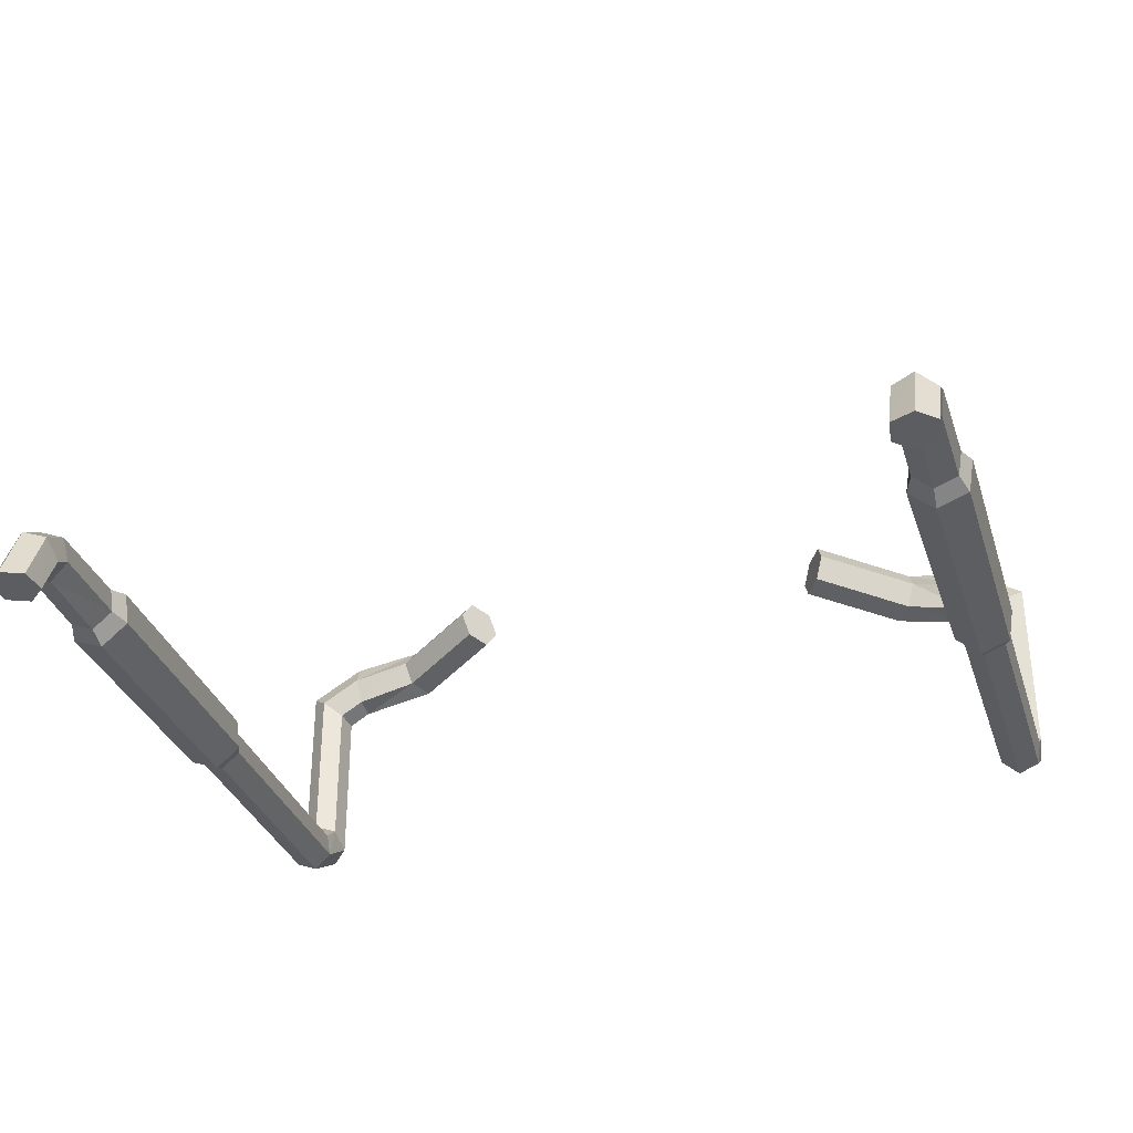
<metadata>
{"format":"obj","ext":"obj","renderer":"f3d","projection":"perspective","resolution":1024,"background":"white","views":[{"elev":-33.0,"azim":-163.1,"up":"+Z"}]}
</metadata>
<code>
g HummerFrameTailPipe3
v -0.8115 0.2367 -0.0516
v -0.8115 0.282 -0.08479
v -0.8035 0.2776 -0.134
v -0.8035 0.1904 -0.08143
v -0.8398 0.1602 0.2928
v -0.8041 0.1903 0.2645
v -0.8035 0.1904 -0.08143
v -0.8397 0.1603 -0.1008
v -0.812 0.2367 0.2708
v -0.8556 0.253 0.3054
v -0.8557 0.2529 -0.04116
v -0.8115 0.2367 -0.0516
v -0.8834 0.1764 0.3275
v -0.8398 0.1602 0.2928
v -0.8397 0.1603 -0.1008
v -0.8839 0.1765 -0.09038
v -0.8041 0.1903 0.2645
v -0.812 0.2367 0.2708
v -0.8115 0.2367 -0.0516
v -0.8035 0.1904 -0.08143
v -0.8556 0.253 0.3054
v -0.8913 0.2228 0.3338
v -0.8919 0.2228 -0.06055
v -0.8557 0.2529 -0.04116
v -0.8398 0.1602 0.2928
v -0.7667 0.1602 0.3367
v -0.7598 0.1903 0.2917
v -0.8041 0.1903 0.2645
v -0.8561 1.781 -0.2464
v -0.8533 1.764 -0.2474
v -0.8227 1.752 -0.2481
v -0.8101 1.763 -0.2475
v -0.8937 1.748 -0.2483
v -0.8783 1.742 -0.2487
v -0.8171 1.718 -0.2501
v -0.8017 1.712 -0.2504
v -0.8421 1.696 -0.2514
v -0.8393 1.679 -0.2524
v -0.8727 1.708 -0.2507
v -0.8853 1.697 -0.2513
v -0.8853 1.629 -0.1576
v -0.8853 1.658 -0.1743
v -0.8937 1.696 -0.1405
v -0.8937 1.644 -0.1083
v -0.8561 1.653 -0.07627
v -0.8561 1.721 -0.1185
v -0.8101 1.708 -0.1304
v -0.8101 1.648 -0.09354
v -0.8017 1.634 -0.1428
v -0.8017 1.669 -0.1642
v -0.8393 1.644 -0.1861
v -0.8393 1.624 -0.1749
v -0.8937 1.644 -0.1083
v -0.8937 1.696 -0.1405
v -0.8561 1.721 -0.1185
v -0.8561 1.653 -0.07627
v -0.8101 1.648 -0.09354
v -0.8101 1.708 -0.1304
v -0.8017 1.669 -0.1642
v -0.8017 1.634 -0.1428
v -0.8913 0.2228 0.3338
v -0.8834 0.1764 0.3275
v -0.8839 0.1765 -0.09038
v -0.8919 0.2228 -0.06055
v -0.812 0.2367 0.2708
v -0.7613 0.2367 0.3017
v -0.7697 0.253 0.3567
v -0.8556 0.253 0.3054
v -0.8088 1.447 -0.09117
v -0.8101 1.648 -0.09354
v -0.8017 1.634 -0.1428
v -0.8002 1.447 -0.1441
v -0.8041 0.1903 0.2645
v -0.7598 0.1903 0.2917
v -0.7613 0.2367 0.3017
v -0.812 0.2367 0.2708
v -0.8839 0.1765 -0.09038
v -0.8839 0.2763 -0.1487
v -0.8919 0.2807 -0.09953
v -0.8919 0.2228 -0.06055
v -0.8035 0.1904 -0.08143
v -0.8035 0.2776 -0.134
v -0.8397 0.2747 -0.1659
v -0.8397 0.1603 -0.1008
v -0.8919 0.2228 -0.06055
v -0.8919 0.2807 -0.09953
v -0.8557 0.2835 -0.06758
v -0.8557 0.2529 -0.04116
v -0.8397 0.1603 -0.1008
v -0.8397 0.2747 -0.1659
v -0.8839 0.2763 -0.1487
v -0.8839 0.1765 -0.09038
v -0.8557 0.2529 -0.04116
v -0.8557 0.2835 -0.06758
v -0.8115 0.282 -0.08479
v -0.8115 0.2367 -0.0516
v -0.8393 1.624 -0.1749
v -0.8393 1.644 -0.1861
v -0.8853 1.658 -0.1743
v -0.8853 1.629 -0.1576
v -0.7598 0.1903 0.2917
v -0.5956 0.1973 0.3204
v -0.6255 0.2409 0.3304
v -0.7613 0.2367 0.3017
v -0.8866 1.447 -0.1599
v -0.8853 1.629 -0.1576
v -0.8937 1.644 -0.1083
v -0.8953 1.447 -0.107
v -0.8002 1.447 -0.1441
v -0.8017 1.634 -0.1428
v -0.8393 1.624 -0.1749
v -0.8391 1.447 -0.1784
v -0.8556 0.253 0.3054
v -0.7697 0.253 0.3567
v -0.7766 0.2228 0.4018
v -0.8913 0.2228 0.3338
v -0.8953 1.447 -0.107
v -0.8937 1.644 -0.1083
v -0.8561 1.653 -0.07627
v -0.8563 1.447 -0.07266
v -0.8834 0.1764 0.3275
v -0.7751 0.1764 0.3918
v -0.7667 0.1602 0.3367
v -0.8398 0.1602 0.2928
v -0.8391 1.447 -0.1784
v -0.8393 1.624 -0.1749
v -0.8853 1.629 -0.1576
v -0.8866 1.447 -0.1599
v -0.8563 1.447 -0.07266
v -0.8561 1.653 -0.07627
v -0.8101 1.648 -0.09354
v -0.8088 1.447 -0.09117
v -0.8913 0.2228 0.3338
v -0.7766 0.2228 0.4018
v -0.7751 0.1764 0.3918
v -0.8834 0.1764 0.3275
v -0.5823 0.163 0.3655
v -0.3893 0.2868 0.403
v -0.4025 0.3211 0.3579
v -0.5956 0.1973 0.3204
v -0.7697 0.253 0.3567
v -0.6421 0.2502 0.3855
v -0.6289 0.2159 0.4305
v -0.7766 0.2228 0.4018
v -0.7667 0.1602 0.3367
v -0.5823 0.163 0.3655
v -0.5956 0.1973 0.3204
v -0.7598 0.1903 0.2917
v -0.7766 0.2228 0.4018
v -0.6289 0.2159 0.4305
v -0.599 0.1723 0.4205
v -0.7751 0.1764 0.3918
v -0.7613 0.2367 0.3017
v -0.6255 0.2409 0.3304
v -0.6421 0.2502 0.3855
v -0.7697 0.253 0.3567
v -0.7751 0.1764 0.3918
v -0.599 0.1723 0.4205
v -0.5823 0.163 0.3655
v -0.7667 0.1602 0.3367
v -0.4025 0.3211 0.3579
v -0.3893 0.2868 0.403
v -0.4059 0.2961 0.458
v -0.4358 0.3397 0.468
v -0.4324 0.3647 0.3679
v -0.4491 0.374 0.423
v -0.6289 0.2159 0.4305
v -0.4358 0.3397 0.468
v -0.4059 0.2961 0.458
v -0.599 0.1723 0.4205
v -0.6255 0.2409 0.3304
v -0.4324 0.3647 0.3679
v -0.4491 0.374 0.423
v -0.6421 0.2502 0.3855
v -0.599 0.1723 0.4205
v -0.4059 0.2961 0.458
v -0.3893 0.2868 0.403
v -0.5823 0.163 0.3655
v -0.5956 0.1973 0.3204
v -0.4025 0.3211 0.3579
v -0.4324 0.3647 0.3679
v -0.6255 0.2409 0.3304
v -0.6421 0.2502 0.3855
v -0.4491 0.374 0.423
v -0.4358 0.3397 0.468
v -0.6289 0.2159 0.4305
v -0.8557 0.2835 -0.06758
v -0.856 0.8191 -0.06933
v -0.8106 0.8191 -0.08699
v -0.8115 0.282 -0.08479
v -0.8848 0.8191 -0.1526
v -0.8971 0.8504 -0.1625
v -0.9081 0.8504 -0.09531
v -0.8931 0.8191 -0.1021
v -0.8397 0.2747 -0.1659
v -0.8395 0.8191 -0.1702
v -0.8848 0.8191 -0.1526
v -0.8839 0.2763 -0.1487
v -0.8088 1.447 -0.09117
v -0.7959 1.408 -0.08073
v -0.8592 1.408 -0.05608
v -0.8563 1.447 -0.07266
v -0.8919 0.2807 -0.09953
v -0.8931 0.8191 -0.1021
v -0.856 0.8191 -0.06933
v -0.8557 0.2835 -0.06758
v -0.8002 1.447 -0.1441
v -0.7844 1.408 -0.1512
v -0.7959 1.408 -0.08073
v -0.8088 1.447 -0.09117
v -0.8035 0.2776 -0.134
v -0.8023 0.8191 -0.1374
v -0.8395 0.8191 -0.1702
v -0.8397 0.2747 -0.1659
v -0.8931 0.8191 -0.1021
v -0.9081 0.8504 -0.09531
v -0.8587 0.8504 -0.05165
v -0.856 0.8191 -0.06933
v -0.8839 0.2763 -0.1487
v -0.8848 0.8191 -0.1526
v -0.8931 0.8191 -0.1021
v -0.8919 0.2807 -0.09953
v -0.8391 1.447 -0.1784
v -0.8362 1.408 -0.1969
v -0.7844 1.408 -0.1512
v -0.8002 1.447 -0.1441
v -0.8115 0.282 -0.08479
v -0.8106 0.8191 -0.08699
v -0.8023 0.8191 -0.1374
v -0.8035 0.2776 -0.134
v -0.856 0.8191 -0.06933
v -0.8587 0.8504 -0.05165
v -0.7983 0.8504 -0.07517
v -0.8106 0.8191 -0.08699
v -0.8587 0.8504 -0.05165
v -0.8592 1.408 -0.05608
v -0.7959 1.408 -0.08073
v -0.7983 0.8504 -0.07517
v -0.8367 0.8504 -0.186
v -0.8362 1.408 -0.1969
v -0.8995 1.408 -0.1723
v -0.8971 0.8504 -0.1625
v -0.9081 0.8504 -0.09531
v -0.911 1.408 -0.1019
v -0.8592 1.408 -0.05608
v -0.8587 0.8504 -0.05165
v -0.7873 0.8504 -0.1423
v -0.7844 1.408 -0.1512
v -0.8362 1.408 -0.1969
v -0.8367 0.8504 -0.186
v -0.8971 0.8504 -0.1625
v -0.8995 1.408 -0.1723
v -0.911 1.408 -0.1019
v -0.9081 0.8504 -0.09531
v -0.7983 0.8504 -0.07517
v -0.7959 1.408 -0.08073
v -0.7844 1.408 -0.1512
v -0.7873 0.8504 -0.1423
v -0.8563 1.447 -0.07266
v -0.8592 1.408 -0.05608
v -0.911 1.408 -0.1019
v -0.8953 1.447 -0.107
v -0.8395 0.8191 -0.1702
v -0.8367 0.8504 -0.186
v -0.8971 0.8504 -0.1625
v -0.8848 0.8191 -0.1526
v -0.8953 1.447 -0.107
v -0.911 1.408 -0.1019
v -0.8995 1.408 -0.1723
v -0.8866 1.447 -0.1599
v -0.8023 0.8191 -0.1374
v -0.7873 0.8504 -0.1423
v -0.8367 0.8504 -0.186
v -0.8395 0.8191 -0.1702
v -0.8866 1.447 -0.1599
v -0.8995 1.408 -0.1723
v -0.8362 1.408 -0.1969
v -0.8391 1.447 -0.1784
v -0.8106 0.8191 -0.08699
v -0.7983 0.8504 -0.07517
v -0.7873 0.8504 -0.1423
v -0.8023 0.8191 -0.1374
v -0.8937 1.696 -0.1405
v -0.8937 1.748 -0.2483
v -0.8561 1.781 -0.2464
v -0.8561 1.721 -0.1185
v -0.8101 1.708 -0.1304
v -0.8101 1.763 -0.2475
v -0.8017 1.712 -0.2504
v -0.8017 1.669 -0.1642
v -0.8393 1.644 -0.1861
v -0.8393 1.679 -0.2524
v -0.8853 1.697 -0.2513
v -0.8853 1.658 -0.1743
v -0.8853 1.658 -0.1743
v -0.8853 1.697 -0.2513
v -0.8937 1.748 -0.2483
v -0.8937 1.696 -0.1405
v -0.8561 1.721 -0.1185
v -0.8561 1.781 -0.2464
v -0.8101 1.763 -0.2475
v -0.8101 1.708 -0.1304
v -0.8017 1.669 -0.1642
v -0.8017 1.712 -0.2504
v -0.8393 1.679 -0.2524
v -0.8393 1.644 -0.1861
v -0.8421 1.696 -0.2514
v -0.8171 1.718 -0.2501
v -0.8227 1.752 -0.2481
v -0.8533 1.764 -0.2474
v -0.8727 1.708 -0.2507
v -0.8783 1.742 -0.2487
v 0.8115 0.2367 -0.0516
v 0.8035 0.1904 -0.08143
v 0.8035 0.2776 -0.134
v 0.8115 0.282 -0.08479
v 0.8398 0.1602 0.2928
v 0.8397 0.1603 -0.1008
v 0.8035 0.1904 -0.08143
v 0.8041 0.1903 0.2645
v 0.812 0.2367 0.2708
v 0.8115 0.2367 -0.0516
v 0.8557 0.2529 -0.04116
v 0.8556 0.253 0.3054
v 0.8834 0.1764 0.3275
v 0.8839 0.1765 -0.09038
v 0.8397 0.1603 -0.1008
v 0.8398 0.1602 0.2928
v 0.8041 0.1903 0.2645
v 0.8035 0.1904 -0.08143
v 0.8115 0.2367 -0.0516
v 0.812 0.2367 0.2708
v 0.8556 0.253 0.3054
v 0.8557 0.2529 -0.04116
v 0.8919 0.2228 -0.06055
v 0.8913 0.2228 0.3338
v 0.8398 0.1602 0.2928
v 0.8041 0.1903 0.2645
v 0.7598 0.1903 0.2917
v 0.7667 0.1602 0.3367
v 0.8561 1.781 -0.2464
v 0.8101 1.763 -0.2475
v 0.8227 1.752 -0.2481
v 0.8533 1.764 -0.2474
v 0.8937 1.748 -0.2483
v 0.8783 1.742 -0.2487
v 0.8171 1.718 -0.2501
v 0.8017 1.712 -0.2504
v 0.8421 1.696 -0.2514
v 0.8393 1.679 -0.2524
v 0.8727 1.708 -0.2507
v 0.8853 1.697 -0.2513
v 0.8853 1.629 -0.1576
v 0.8937 1.644 -0.1083
v 0.8937 1.696 -0.1405
v 0.8853 1.658 -0.1743
v 0.8561 1.653 -0.07627
v 0.8101 1.648 -0.09354
v 0.8101 1.708 -0.1304
v 0.8561 1.721 -0.1185
v 0.8017 1.634 -0.1428
v 0.8393 1.624 -0.1749
v 0.8393 1.644 -0.1861
v 0.8017 1.669 -0.1642
v 0.8937 1.644 -0.1083
v 0.8561 1.653 -0.07627
v 0.8561 1.721 -0.1185
v 0.8937 1.696 -0.1405
v 0.8101 1.648 -0.09354
v 0.8017 1.634 -0.1428
v 0.8017 1.669 -0.1642
v 0.8101 1.708 -0.1304
v 0.8913 0.2228 0.3338
v 0.8919 0.2228 -0.06055
v 0.8839 0.1765 -0.09038
v 0.8834 0.1764 0.3275
v 0.812 0.2367 0.2708
v 0.8556 0.253 0.3054
v 0.7697 0.253 0.3567
v 0.7613 0.2367 0.3017
v 0.8088 1.447 -0.09117
v 0.8002 1.447 -0.1441
v 0.8017 1.634 -0.1428
v 0.8101 1.648 -0.09354
v 0.8041 0.1903 0.2645
v 0.812 0.2367 0.2708
v 0.7613 0.2367 0.3017
v 0.7598 0.1903 0.2917
v 0.8839 0.1765 -0.09038
v 0.8919 0.2228 -0.06055
v 0.8919 0.2807 -0.09953
v 0.8839 0.2763 -0.1487
v 0.8035 0.1904 -0.08143
v 0.8397 0.1603 -0.1008
v 0.8397 0.2747 -0.1659
v 0.8035 0.2776 -0.134
v 0.8919 0.2228 -0.06055
v 0.8557 0.2529 -0.04116
v 0.8557 0.2835 -0.06758
v 0.8919 0.2807 -0.09953
v 0.8397 0.1603 -0.1008
v 0.8839 0.1765 -0.09038
v 0.8839 0.2763 -0.1487
v 0.8397 0.2747 -0.1659
v 0.8557 0.2529 -0.04116
v 0.8115 0.2367 -0.0516
v 0.8115 0.282 -0.08479
v 0.8557 0.2835 -0.06758
v 0.8393 1.624 -0.1749
v 0.8853 1.629 -0.1576
v 0.8853 1.658 -0.1743
v 0.8393 1.644 -0.1861
v 0.7598 0.1903 0.2917
v 0.7613 0.2367 0.3017
v 0.6255 0.2409 0.3304
v 0.5956 0.1973 0.3204
v 0.8866 1.447 -0.1599
v 0.8953 1.447 -0.107
v 0.8937 1.644 -0.1083
v 0.8853 1.629 -0.1576
v 0.8002 1.447 -0.1441
v 0.8391 1.447 -0.1784
v 0.8393 1.624 -0.1749
v 0.8017 1.634 -0.1428
v 0.8556 0.253 0.3054
v 0.8913 0.2228 0.3338
v 0.7766 0.2228 0.4018
v 0.7697 0.253 0.3567
v 0.8953 1.447 -0.107
v 0.8563 1.447 -0.07266
v 0.8561 1.653 -0.07627
v 0.8937 1.644 -0.1083
v 0.8834 0.1764 0.3275
v 0.8398 0.1602 0.2928
v 0.7667 0.1602 0.3367
v 0.7751 0.1764 0.3918
v 0.8391 1.447 -0.1784
v 0.8866 1.447 -0.1599
v 0.8853 1.629 -0.1576
v 0.8393 1.624 -0.1749
v 0.8563 1.447 -0.07266
v 0.8088 1.447 -0.09117
v 0.8101 1.648 -0.09354
v 0.8561 1.653 -0.07627
v 0.8913 0.2228 0.3338
v 0.8834 0.1764 0.3275
v 0.7751 0.1764 0.3918
v 0.7766 0.2228 0.4018
v 0.5823 0.163 0.3655
v 0.5956 0.1973 0.3204
v 0.4025 0.3211 0.3579
v 0.3893 0.2868 0.403
v 0.7697 0.253 0.3567
v 0.7766 0.2228 0.4018
v 0.6289 0.2159 0.4305
v 0.6421 0.2502 0.3855
v 0.7667 0.1602 0.3367
v 0.7598 0.1903 0.2917
v 0.5956 0.1973 0.3204
v 0.5823 0.163 0.3655
v 0.7766 0.2228 0.4018
v 0.7751 0.1764 0.3918
v 0.599 0.1723 0.4205
v 0.6289 0.2159 0.4305
v 0.7613 0.2367 0.3017
v 0.7697 0.253 0.3567
v 0.6421 0.2502 0.3855
v 0.6255 0.2409 0.3304
v 0.7751 0.1764 0.3918
v 0.7667 0.1602 0.3367
v 0.5823 0.163 0.3655
v 0.599 0.1723 0.4205
v 0.4059 0.2961 0.458
v 0.3893 0.2868 0.403
v 0.4025 0.3211 0.3579
v 0.4358 0.3397 0.468
v 0.4324 0.3647 0.3679
v 0.4491 0.374 0.423
v 0.6289 0.2159 0.4305
v 0.599 0.1723 0.4205
v 0.4059 0.2961 0.458
v 0.4358 0.3397 0.468
v 0.6255 0.2409 0.3304
v 0.6421 0.2502 0.3855
v 0.4491 0.374 0.423
v 0.4324 0.3647 0.3679
v 0.599 0.1723 0.4205
v 0.5823 0.163 0.3655
v 0.3893 0.2868 0.403
v 0.4059 0.2961 0.458
v 0.5956 0.1973 0.3204
v 0.6255 0.2409 0.3304
v 0.4324 0.3647 0.3679
v 0.4025 0.3211 0.3579
v 0.6421 0.2502 0.3855
v 0.6289 0.2159 0.4305
v 0.4358 0.3397 0.468
v 0.4491 0.374 0.423
v 0.8557 0.2835 -0.06758
v 0.8115 0.282 -0.08479
v 0.8106 0.8191 -0.08699
v 0.856 0.8191 -0.06933
v 0.8848 0.8191 -0.1526
v 0.8931 0.8191 -0.1021
v 0.9081 0.8504 -0.09531
v 0.8971 0.8504 -0.1625
v 0.8397 0.2747 -0.1659
v 0.8839 0.2763 -0.1487
v 0.8848 0.8191 -0.1526
v 0.8395 0.8191 -0.1702
v 0.8088 1.447 -0.09117
v 0.8563 1.447 -0.07266
v 0.8592 1.408 -0.05608
v 0.7959 1.408 -0.08073
v 0.8919 0.2807 -0.09953
v 0.8557 0.2835 -0.06758
v 0.856 0.8191 -0.06933
v 0.8931 0.8191 -0.1021
v 0.8002 1.447 -0.1441
v 0.8088 1.447 -0.09117
v 0.7959 1.408 -0.08073
v 0.7844 1.408 -0.1512
v 0.8035 0.2776 -0.134
v 0.8397 0.2747 -0.1659
v 0.8395 0.8191 -0.1702
v 0.8023 0.8191 -0.1374
v 0.8931 0.8191 -0.1021
v 0.856 0.8191 -0.06933
v 0.8587 0.8504 -0.05165
v 0.9081 0.8504 -0.09531
v 0.8839 0.2763 -0.1487
v 0.8919 0.2807 -0.09953
v 0.8931 0.8191 -0.1021
v 0.8848 0.8191 -0.1526
v 0.8391 1.447 -0.1784
v 0.8002 1.447 -0.1441
v 0.7844 1.408 -0.1512
v 0.8362 1.408 -0.1969
v 0.8115 0.282 -0.08479
v 0.8035 0.2776 -0.134
v 0.8023 0.8191 -0.1374
v 0.8106 0.8191 -0.08699
v 0.856 0.8191 -0.06933
v 0.8106 0.8191 -0.08699
v 0.7983 0.8504 -0.07517
v 0.8587 0.8504 -0.05165
v 0.8587 0.8504 -0.05165
v 0.7983 0.8504 -0.07517
v 0.7959 1.408 -0.08073
v 0.8592 1.408 -0.05608
v 0.8367 0.8504 -0.186
v 0.8971 0.8504 -0.1625
v 0.8995 1.408 -0.1723
v 0.8362 1.408 -0.1969
v 0.9081 0.8504 -0.09531
v 0.8587 0.8504 -0.05165
v 0.8592 1.408 -0.05608
v 0.911 1.408 -0.1019
v 0.7873 0.8504 -0.1423
v 0.8367 0.8504 -0.186
v 0.8362 1.408 -0.1969
v 0.7844 1.408 -0.1512
v 0.8971 0.8504 -0.1625
v 0.9081 0.8504 -0.09531
v 0.911 1.408 -0.1019
v 0.8995 1.408 -0.1723
v 0.7983 0.8504 -0.07517
v 0.7873 0.8504 -0.1423
v 0.7844 1.408 -0.1512
v 0.7959 1.408 -0.08073
v 0.8563 1.447 -0.07266
v 0.8953 1.447 -0.107
v 0.911 1.408 -0.1019
v 0.8592 1.408 -0.05608
v 0.8395 0.8191 -0.1702
v 0.8848 0.8191 -0.1526
v 0.8971 0.8504 -0.1625
v 0.8367 0.8504 -0.186
v 0.8953 1.447 -0.107
v 0.8866 1.447 -0.1599
v 0.8995 1.408 -0.1723
v 0.911 1.408 -0.1019
v 0.8023 0.8191 -0.1374
v 0.8395 0.8191 -0.1702
v 0.8367 0.8504 -0.186
v 0.7873 0.8504 -0.1423
v 0.8866 1.447 -0.1599
v 0.8391 1.447 -0.1784
v 0.8362 1.408 -0.1969
v 0.8995 1.408 -0.1723
v 0.8106 0.8191 -0.08699
v 0.8023 0.8191 -0.1374
v 0.7873 0.8504 -0.1423
v 0.7983 0.8504 -0.07517
v 0.8937 1.696 -0.1405
v 0.8561 1.721 -0.1185
v 0.8561 1.781 -0.2464
v 0.8937 1.748 -0.2483
v 0.8101 1.708 -0.1304
v 0.8017 1.669 -0.1642
v 0.8017 1.712 -0.2504
v 0.8101 1.763 -0.2475
v 0.8393 1.644 -0.1861
v 0.8853 1.658 -0.1743
v 0.8853 1.697 -0.2513
v 0.8393 1.679 -0.2524
v 0.8853 1.658 -0.1743
v 0.8937 1.696 -0.1405
v 0.8937 1.748 -0.2483
v 0.8853 1.697 -0.2513
v 0.8561 1.721 -0.1185
v 0.8101 1.708 -0.1304
v 0.8101 1.763 -0.2475
v 0.8561 1.781 -0.2464
v 0.8017 1.669 -0.1642
v 0.8393 1.644 -0.1861
v 0.8393 1.679 -0.2524
v 0.8017 1.712 -0.2504
v 0.8727 1.708 -0.2507
v 0.8783 1.742 -0.2487
v 0.8533 1.764 -0.2474
v 0.8421 1.696 -0.2514
v 0.8227 1.752 -0.2481
v 0.8171 1.718 -0.2501
g HummerFrameTailPipe3_0
f 3 2 1
f 4 3 1
f 7 6 5
f 8 7 5
f 11 10 9
f 12 11 9
f 15 14 13
f 16 15 13
f 19 18 17
f 20 19 17
f 23 22 21
f 24 23 21
f 27 26 25
f 28 27 25
f 31 30 29
f 32 31 29
f 29 30 33
f 30 34 33
f 35 31 32
f 36 35 32
f 37 35 36
f 38 37 36
f 39 37 38
f 40 39 38
f 34 39 40
f 33 34 40
f 43 42 41
f 44 43 41
f 47 46 45
f 48 47 45
f 51 50 49
f 52 51 49
f 55 54 53
f 56 55 53
f 59 58 57
f 60 59 57
f 63 62 61
f 64 63 61
f 67 66 65
f 68 67 65
f 71 70 69
f 72 71 69
f 75 74 73
f 76 75 73
f 79 78 77
f 80 79 77
f 83 82 81
f 84 83 81
f 87 86 85
f 88 87 85
f 91 90 89
f 92 91 89
f 95 94 93
f 96 95 93
f 99 98 97
f 100 99 97
f 103 102 101
f 104 103 101
f 107 106 105
f 108 107 105
f 111 110 109
f 112 111 109
f 115 114 113
f 116 115 113
f 119 118 117
f 120 119 117
f 123 122 121
f 124 123 121
f 127 126 125
f 128 127 125
f 131 130 129
f 132 131 129
f 135 134 133
f 136 135 133
f 139 138 137
f 140 139 137
f 143 142 141
f 144 143 141
f 147 146 145
f 148 147 145
f 151 150 149
f 152 151 149
f 155 154 153
f 156 155 153
f 159 158 157
f 160 159 157
f 163 162 161
f 161 164 163
f 161 165 164
f 165 166 164
f 169 168 167
f 170 169 167
f 173 172 171
f 174 173 171
f 177 176 175
f 178 177 175
f 181 180 179
f 182 181 179
f 185 184 183
f 186 185 183
f 189 188 187
f 190 189 187
f 193 192 191
f 194 193 191
f 197 196 195
f 198 197 195
f 201 200 199
f 202 201 199
f 205 204 203
f 206 205 203
f 209 208 207
f 210 209 207
f 213 212 211
f 214 213 211
f 217 216 215
f 218 217 215
f 221 220 219
f 222 221 219
f 225 224 223
f 226 225 223
f 229 228 227
f 230 229 227
f 233 232 231
f 234 233 231
f 237 236 235
f 238 237 235
f 241 240 239
f 242 241 239
f 245 244 243
f 246 245 243
f 249 248 247
f 250 249 247
f 253 252 251
f 254 253 251
f 257 256 255
f 258 257 255
f 261 260 259
f 262 261 259
f 265 264 263
f 266 265 263
f 269 268 267
f 270 269 267
f 273 272 271
f 274 273 271
f 277 276 275
f 278 277 275
f 281 280 279
f 282 281 279
f 285 284 283
f 286 285 283
f 289 288 287
f 290 289 287
f 293 292 291
f 294 293 291
f 297 296 295
f 298 297 295
f 301 300 299
f 302 301 299
f 305 304 303
f 306 305 303
f 309 308 307
f 307 310 309
f 307 311 310
f 311 312 310
f 315 314 313
f 316 315 313
f 319 318 317
f 320 319 317
f 323 322 321
f 324 323 321
f 327 326 325
f 328 327 325
f 331 330 329
f 332 331 329
f 335 334 333
f 336 335 333
f 339 338 337
f 340 339 337
f 343 342 341
f 344 343 341
f 344 341 345
f 346 344 345
f 343 347 342
f 347 348 342
f 347 349 348
f 349 350 348
f 349 351 350
f 351 352 350
f 346 345 352
f 351 346 352
f 355 354 353
f 356 355 353
f 359 358 357
f 360 359 357
f 363 362 361
f 364 363 361
f 367 366 365
f 368 367 365
f 371 370 369
f 372 371 369
f 375 374 373
f 376 375 373
f 379 378 377
f 380 379 377
f 383 382 381
f 384 383 381
f 387 386 385
f 388 387 385
f 391 390 389
f 392 391 389
f 395 394 393
f 396 395 393
f 399 398 397
f 400 399 397
f 403 402 401
f 404 403 401
f 407 406 405
f 408 407 405
f 411 410 409
f 412 411 409
f 415 414 413
f 416 415 413
f 419 418 417
f 420 419 417
f 423 422 421
f 424 423 421
f 427 426 425
f 428 427 425
f 431 430 429
f 432 431 429
f 435 434 433
f 436 435 433
f 439 438 437
f 440 439 437
f 443 442 441
f 444 443 441
f 447 446 445
f 448 447 445
f 451 450 449
f 452 451 449
f 455 454 453
f 456 455 453
f 459 458 457
f 460 459 457
f 463 462 461
f 464 463 461
f 467 466 465
f 468 467 465
f 471 470 469
f 472 471 469
f 475 474 473
f 473 476 475
f 476 477 475
f 476 478 477
f 481 480 479
f 482 481 479
f 485 484 483
f 486 485 483
f 489 488 487
f 490 489 487
f 493 492 491
f 494 493 491
f 497 496 495
f 498 497 495
f 501 500 499
f 502 501 499
f 505 504 503
f 506 505 503
f 509 508 507
f 510 509 507
f 513 512 511
f 514 513 511
f 517 516 515
f 518 517 515
f 521 520 519
f 522 521 519
f 525 524 523
f 526 525 523
f 529 528 527
f 530 529 527
f 533 532 531
f 534 533 531
f 537 536 535
f 538 537 535
f 541 540 539
f 542 541 539
f 545 544 543
f 546 545 543
f 549 548 547
f 550 549 547
f 553 552 551
f 554 553 551
f 557 556 555
f 558 557 555
f 561 560 559
f 562 561 559
f 565 564 563
f 566 565 563
f 569 568 567
f 570 569 567
f 573 572 571
f 574 573 571
f 577 576 575
f 578 577 575
f 581 580 579
f 582 581 579
f 585 584 583
f 586 585 583
f 589 588 587
f 590 589 587
f 593 592 591
f 594 593 591
f 597 596 595
f 598 597 595
f 601 600 599
f 602 601 599
f 605 604 603
f 606 605 603
f 609 608 607
f 610 609 607
f 613 612 611
f 614 613 611
f 617 616 615
f 618 617 615
f 621 620 619
f 619 622 621
f 622 623 621
f 622 624 623

</code>
